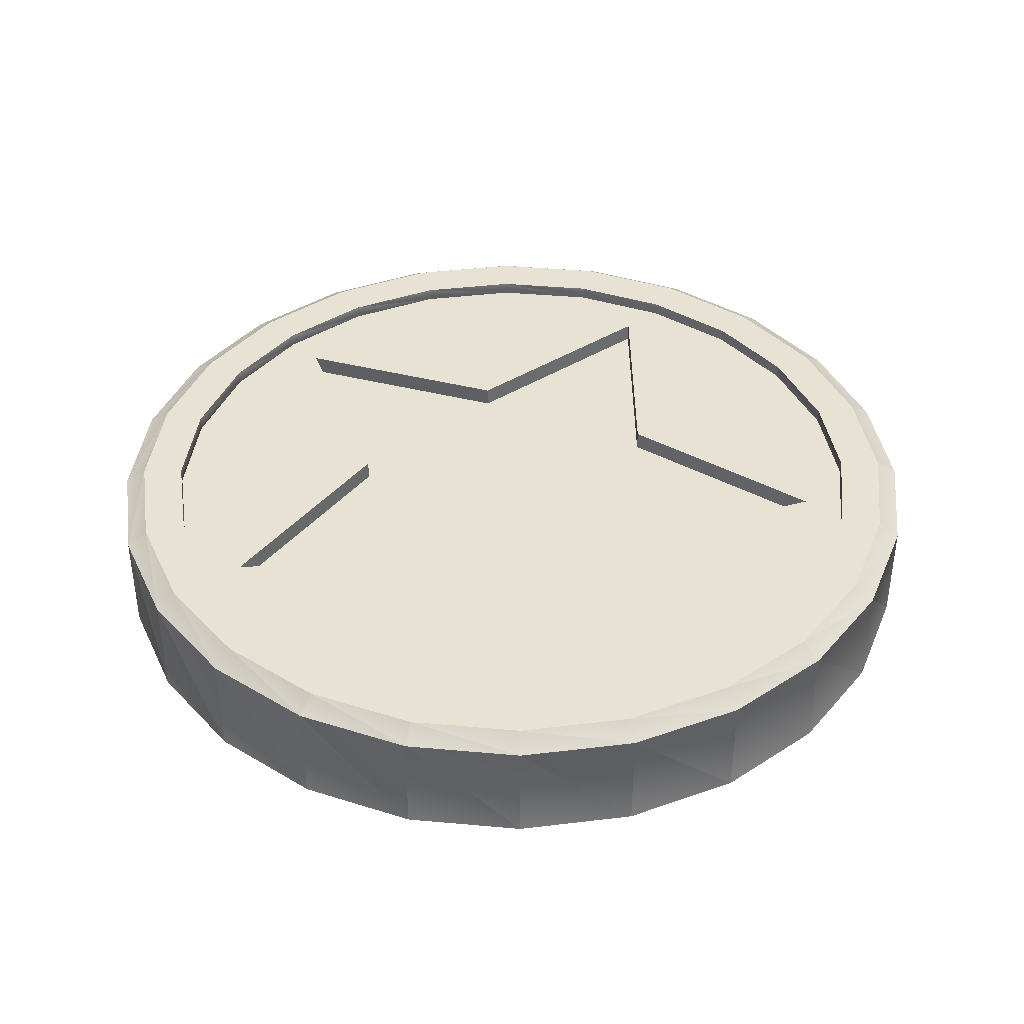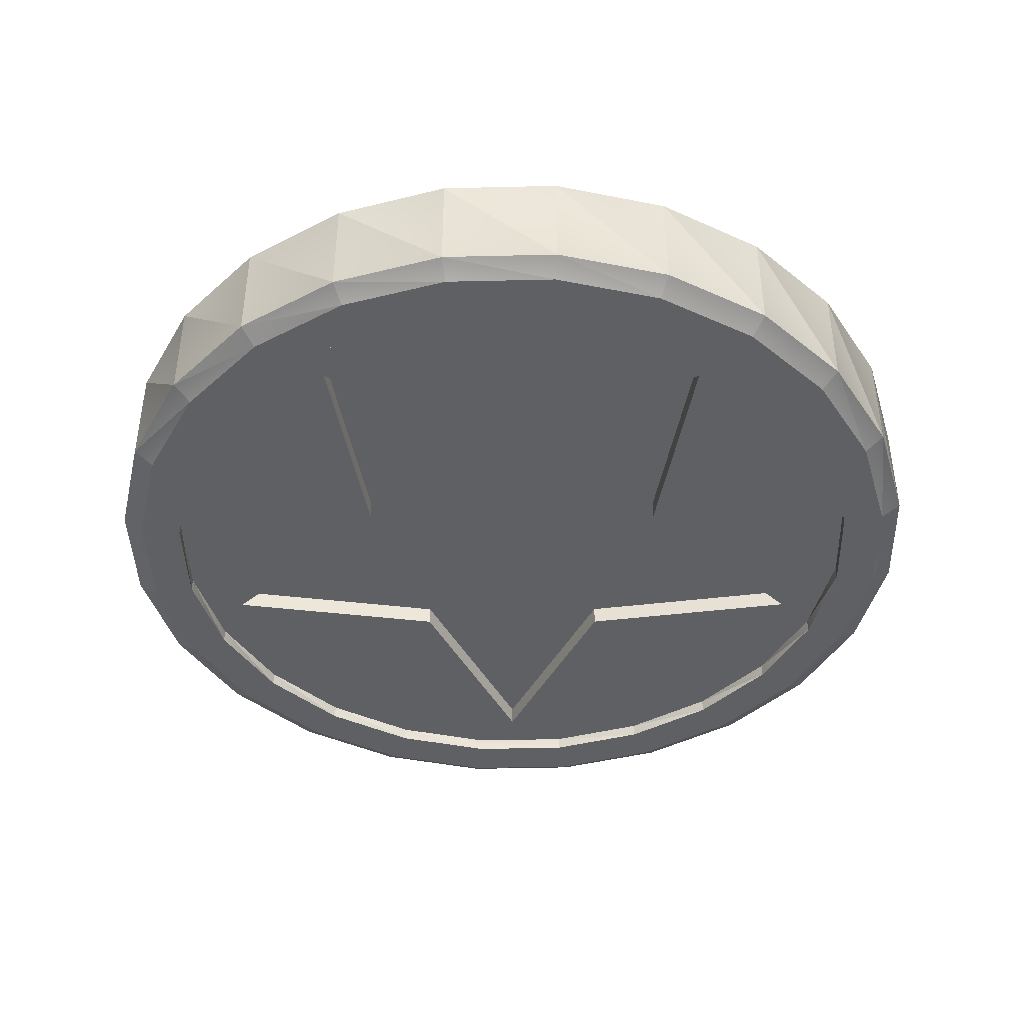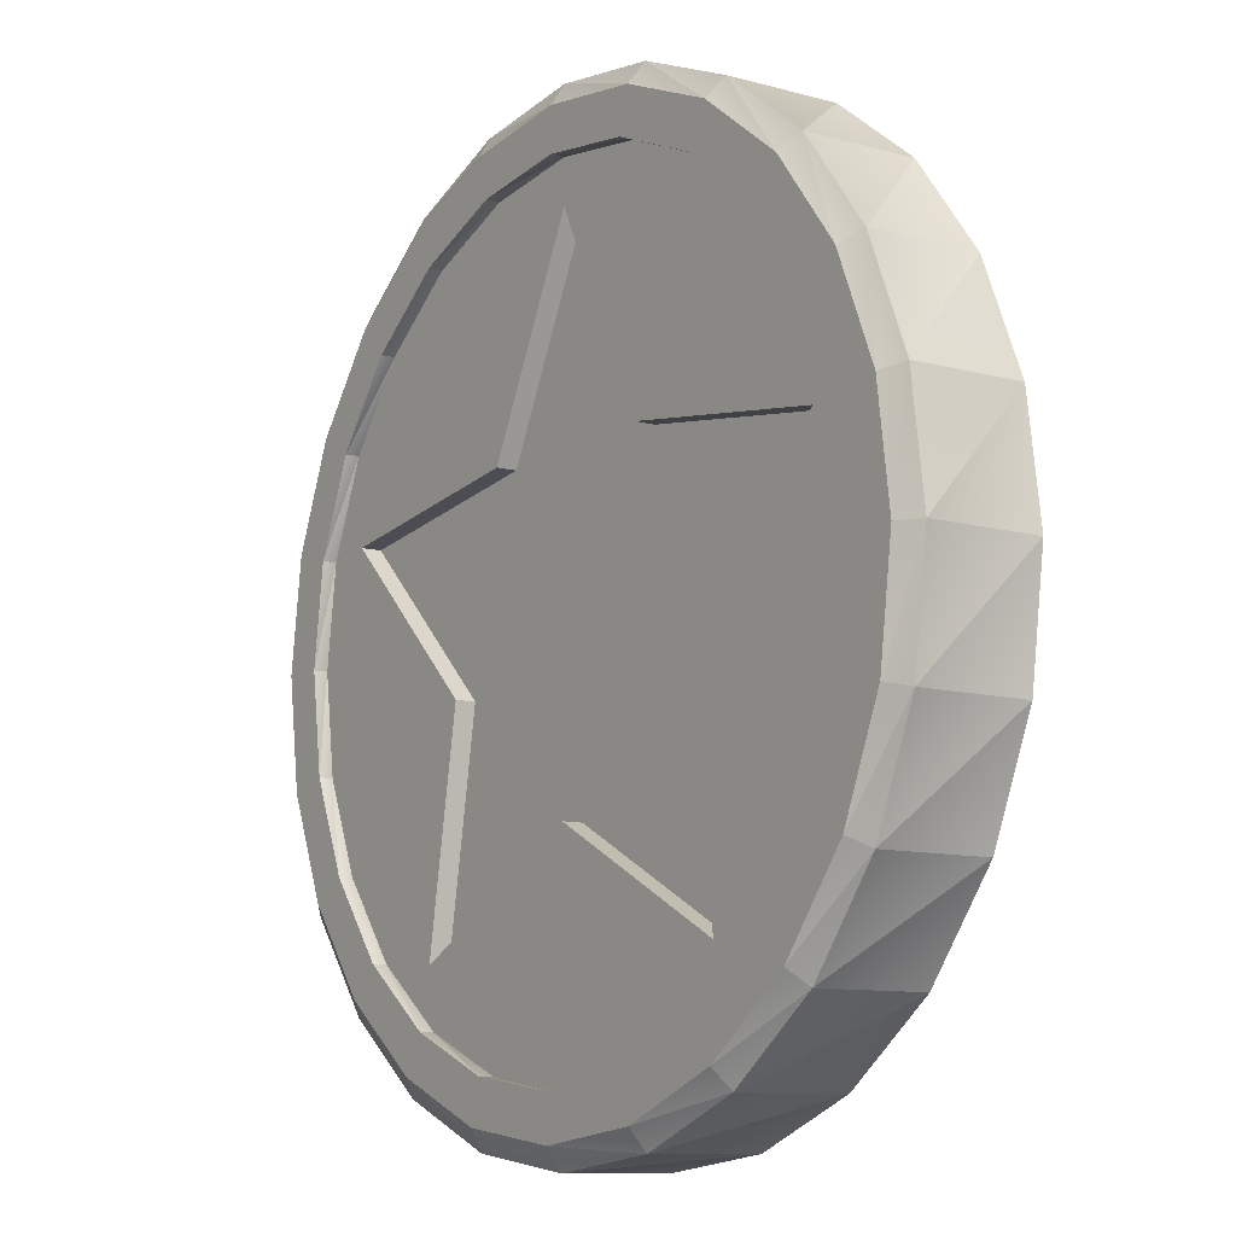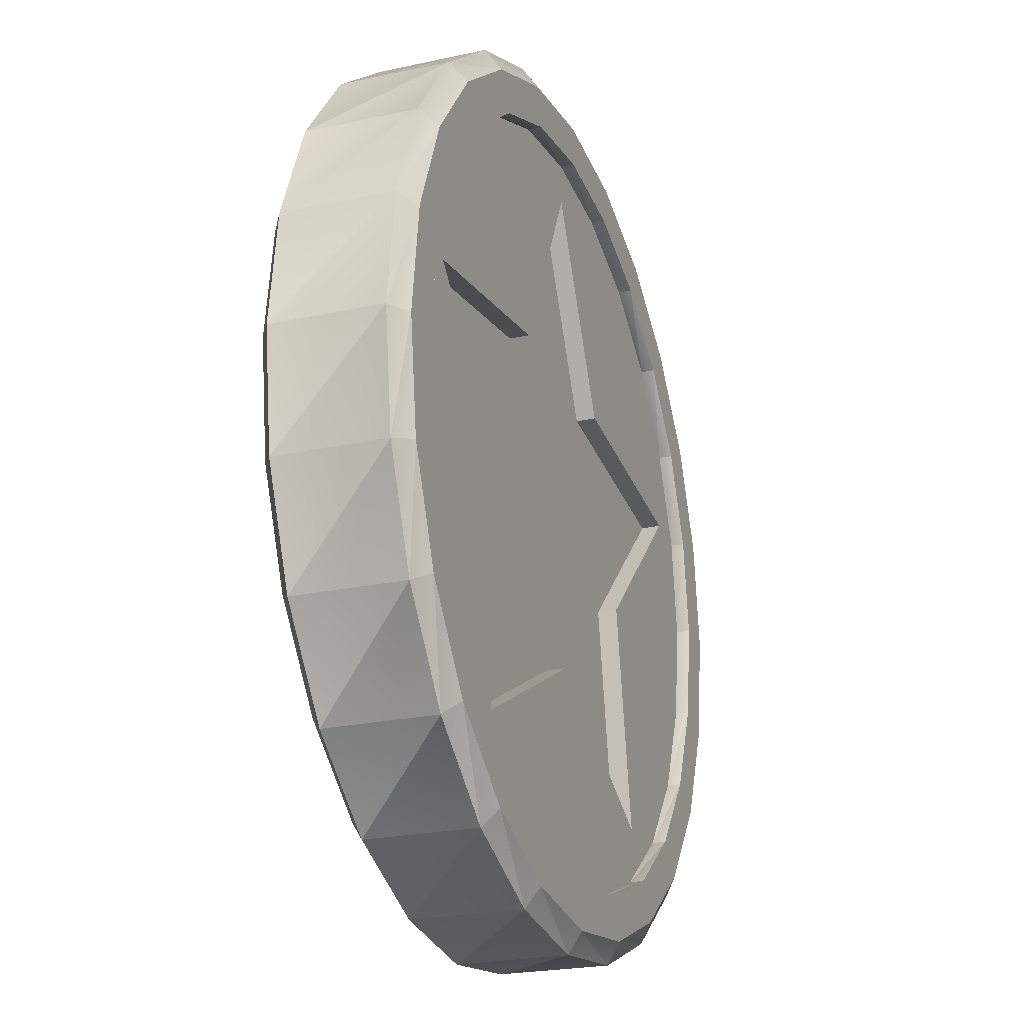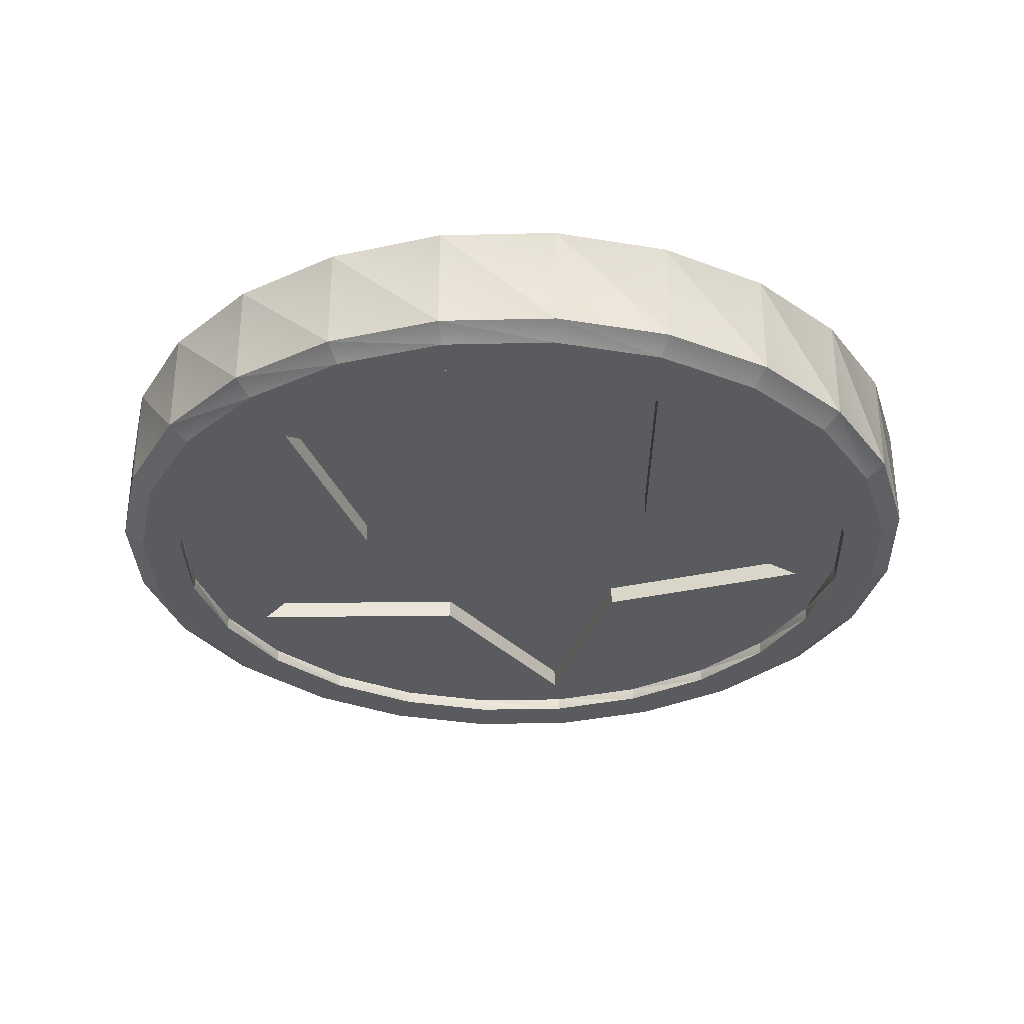
<metadata>
{"format":"obj","ext":"obj","renderer":"f3d","projection":"perspective","resolution":1024,"background":"white","views":[{"elev":39.7,"azim":-46.1,"up":"+Z"},{"elev":-42.3,"azim":144.1,"up":"+Z"},{"elev":-10.0,"azim":54.9,"up":"+Y"},{"elev":-23.2,"azim":110.3,"up":"+Y"},{"elev":-32.2,"azim":9.4,"up":"+Z"}]}
</metadata>
<code>
o Mesh_0111
v -0.1756 -0.05707 -0.03782
v 0.1086 0.1494 -0.03782
v -0.1086 0.1494 -0.03782
v -0.3513 0.1141 -0.03782
v -0.2938 -0.2938 -0.0591
v -0.2171 -0.2988 -0.0591
v -0.3599 -0.2078 -0.0591
v 0 -0.1847 -0.0591
v 0.2171 -0.2988 -0.0591
v -0.1756 -0.05707 -0.0591
v -0.3513 0.1141 -0.0591
v 0.1756 -0.05707 -0.0591
v 0.3513 0.1141 -0.0591
v -0.3599 0.2078 -0.0591
v -0.4014 0.1075 -0.0591
v 0.2078 -0.3599 -0.0591
v 0.2938 -0.2938 -0.0591
v -0.2171 -0.2988 -0.03782
v 0 -0.1847 -0.03782
v 0.2171 -0.2988 -0.03782
v 0.1756 -0.05707 -0.03782
v 0.3513 0.1141 -0.03782
v 0 0.3694 -0.03782
v -0.1086 0.1494 0.03782
v 0.1086 0.1494 0.03782
v -0.1756 -0.05707 0.03782
v -0.3513 0.1141 0.03782
v -0.3599 -0.2078 0.0591
v -0.2171 -0.2988 0.0591
v -0.2938 -0.2938 0.0591
v 0.2171 -0.2988 0.0591
v 0 -0.1847 0.0591
v -0.3513 0.1141 0.0591
v -0.1756 -0.05707 0.0591
v 0.3513 0.1141 0.0591
v 0.1756 -0.05707 0.0591
v -0.4014 0.1075 0.0591
v -0.3599 0.2078 0.0591
v 0.2938 -0.2938 0.0591
v 0.2078 -0.3599 0.0591
v 0 -0.1847 0.03782
v -0.2171 -0.2988 0.03782
v 0.1756 -0.05707 0.03782
v 0.2171 -0.2988 0.03782
v 0.3513 0.1141 0.03782
v 0 0.3694 0.03782
v -0.4155 0 -0.0591
v -0.4014 -0.1075 -0.0591
v -0.2078 -0.3599 -0.0591
v -0.1075 -0.4014 -0.0591
v 0 -0.4155 -0.0591
v 0.1075 -0.4014 -0.0591
v -0.2078 0.3599 -0.0591
v -0.2938 0.2938 -0.0591
v 0.4155 0 -0.0591
v 0.3599 -0.2078 -0.0591
v 0.4014 -0.1075 -0.0591
v 0.4014 0.1075 -0.0591
v 0.3599 0.2078 -0.0591
v 0.2938 0.2938 -0.0591
v 0.2078 0.3599 -0.0591
v -0.1086 0.1494 -0.0591
v 0.1086 0.1494 -0.0591
v 0 0.3694 -0.0591
v 0.1075 0.4014 -0.0591
v -0.1075 0.4014 -0.0591
v 0 0.4155 -0.0591
v -0.4014 -0.1075 0.0591
v -0.4155 -0 0.0591
v -0.1075 -0.4014 0.0591
v -0.2078 -0.3599 0.0591
v 0 -0.4155 0.0591
v 0.1075 -0.4014 0.0591
v -0.2938 0.2938 0.0591
v -0.2078 0.3599 0.0591
v 0.3599 -0.2078 0.0591
v 0.4155 -0 0.0591
v 0.4014 -0.1075 0.0591
v 0.3599 0.2078 0.0591
v 0.4014 0.1075 0.0591
v 0.2078 0.3599 0.0591
v 0.2938 0.2938 0.0591
v -0.1086 0.1494 0.0591
v 0.1086 0.1494 0.0591
v 0 0.3694 0.0591
v 0.1075 0.4014 0.0591
v -0.1075 0.4014 0.0591
v 0 0.4155 0.0591
v 0.4848 -0 0.0591
v 0.4617 -0 0.07387
v 0.4683 0.1255 0.0591
v 0.446 0.1195 0.07387
v 0.4198 0.2424 0.0591
v 0.3998 0.2308 0.07387
v 0.3428 0.3428 0.0591
v 0.3265 0.3265 0.07387
v 0.2424 0.4198 0.0591
v 0.2308 0.3998 0.07387
v 0.1255 0.4683 0.0591
v 0.1195 0.446 0.07387
v 0 0.4848 0.0591
v 0 0.4617 0.07387
v -0.1255 0.4683 0.0591
v -0.1195 0.446 0.07387
v -0.2424 0.4198 0.0591
v -0.2308 0.3998 0.07387
v -0.3428 0.3428 0.0591
v -0.3265 0.3265 0.07387
v -0.4198 0.2424 0.0591
v -0.3998 0.2308 0.07387
v -0.4683 0.1255 0.0591
v -0.446 0.1195 0.07387
v -0.4848 -0 0.0591
v -0.4617 -0 0.07387
v -0.4683 -0.1255 0.0591
v -0.446 -0.1195 0.07387
v -0.4198 -0.2424 0.0591
v -0.3998 -0.2308 0.07387
v -0.3428 -0.3428 0.0591
v -0.3265 -0.3265 0.07387
v -0.2424 -0.4198 0.0591
v -0.2308 -0.3998 0.07387
v -0.1255 -0.4683 0.0591
v -0.1195 -0.446 0.07387
v 0 -0.4848 0.0591
v 0 -0.4617 0.07387
v 0.1255 -0.4683 0.0591
v 0.1195 -0.446 0.07387
v 0.2424 -0.4198 0.0591
v 0.2308 -0.3998 0.07387
v 0.3428 -0.3428 0.0591
v 0.3265 -0.3265 0.07387
v 0.4198 -0.2424 0.0591
v 0.3998 -0.2308 0.07387
v 0.4683 -0.1255 0.0591
v 0.446 -0.1195 0.07387
v 0.4683 0.1255 -0.0591
v 0.446 0.1195 -0.07387
v 0.4848 0 -0.0591
v 0.4617 0 -0.07387
v 0.4683 -0.1255 -0.0591
v 0.446 -0.1195 -0.07387
v 0.4198 -0.2424 -0.0591
v 0.3998 -0.2308 -0.07387
v 0.3428 -0.3428 -0.0591
v 0.3265 -0.3265 -0.07387
v 0.2424 -0.4198 -0.0591
v 0.2308 -0.3998 -0.07387
v 0.1255 -0.4683 -0.0591
v 0.1195 -0.446 -0.07387
v 0 -0.4848 -0.0591
v 0 -0.4617 -0.07387
v -0.1255 -0.4683 -0.0591
v -0.1195 -0.446 -0.07387
v -0.2424 -0.4198 -0.0591
v -0.2308 -0.3998 -0.07387
v -0.3428 -0.3428 -0.0591
v -0.3265 -0.3265 -0.07387
v -0.4198 -0.2424 -0.0591
v -0.3998 -0.2308 -0.07387
v -0.4683 -0.1255 -0.0591
v -0.446 -0.1195 -0.07387
v -0.4848 0 -0.0591
v -0.4617 0 -0.07387
v -0.4683 0.1255 -0.0591
v -0.446 0.1195 -0.07387
v -0.4198 0.2424 -0.0591
v -0.3998 0.2308 -0.07387
v -0.3428 0.3428 -0.0591
v -0.3265 0.3265 -0.07387
v -0.2424 0.4198 -0.0591
v -0.2308 0.3998 -0.07387
v -0.1255 0.4683 -0.0591
v -0.1195 0.446 -0.07387
v 0 0.4848 -0.0591
v 0 0.4617 -0.07387
v 0.1255 0.4683 -0.0591
v 0.1195 0.446 -0.07387
v 0.2424 0.4198 -0.0591
v 0.2308 0.3998 -0.07387
v 0.3428 0.3428 -0.0591
v 0.3265 0.3265 -0.07387
v 0.4198 0.2424 -0.0591
v 0.3998 0.2308 -0.07387
v 0.1075 -0.4014 -0.07387
v 0 -0.4155 -0.07387
v -0.1075 -0.4014 -0.07387
v -0.2078 -0.3599 -0.07387
v -0.2938 -0.2938 -0.07387
v -0.3599 -0.2078 -0.07387
v -0.4014 -0.1075 -0.07387
v -0.4155 0 -0.07387
v -0.4014 0.1075 -0.07387
v -0.3599 0.2078 -0.07387
v -0.2938 0.2938 -0.07387
v -0.2078 0.3599 -0.07387
v -0.1075 0.4014 -0.07387
v 0 0.4155 -0.07387
v 0.1075 0.4014 -0.07387
v 0.2078 0.3599 -0.07387
v 0.2938 0.2938 -0.07387
v 0.3599 0.2078 -0.07387
v 0.4014 0.1075 -0.07387
v 0.4155 0 -0.07387
v 0.4014 -0.1075 -0.07387
v 0.3599 -0.2078 -0.07387
v 0.2938 -0.2938 -0.07387
v 0.2078 -0.3599 -0.07387
v 0 -0.4155 0.07387
v 0.1075 -0.4014 0.07387
v 0.2078 -0.3599 0.07387
v 0.2938 -0.2938 0.07387
v 0.3599 -0.2078 0.07387
v 0.4014 -0.1075 0.07387
v 0.4155 -0 0.07387
v 0.4014 0.1075 0.07387
v 0.3599 0.2078 0.07387
v 0.2938 0.2938 0.07387
v 0.2078 0.3599 0.07387
v 0.1075 0.4014 0.07387
v 0 0.4155 0.07387
v -0.1075 0.4014 0.07387
v -0.2078 0.3599 0.07387
v -0.2938 0.2938 0.07387
v -0.3599 0.2078 0.07387
v -0.4014 0.1075 0.07387
v -0.4155 -0 0.07387
v -0.4014 -0.1075 0.07387
v -0.3599 -0.2078 0.07387
v -0.2938 -0.2938 0.07387
v -0.2078 -0.3599 0.07387
v -0.1075 -0.4014 0.07387
f 1 3 2
f 4 3 1
f 5 7 6
f 8 9 6
f 10 6 11
f 12 13 9
f 14 11 15
f 16 9 17
f 18 1 19
f 20 19 21
f 21 2 22
f 2 3 23
f 24 26 25
f 24 27 26
f 28 30 29
f 31 32 29
f 29 34 33
f 35 36 31
f 33 38 37
f 31 40 39
f 26 42 41
f 41 44 43
f 25 43 45
f 24 25 46
f 6 48 47
f 6 7 48
f 49 6 50
f 49 5 6
f 16 51 9
f 16 52 51
f 53 14 54
f 53 11 14
f 55 56 13
f 55 57 56
f 58 13 59
f 58 55 13
f 60 13 61
f 60 59 13
f 1 11 4
f 1 10 11
f 4 62 3
f 4 11 62
f 19 6 18
f 19 8 6
f 18 10 1
f 18 6 10
f 21 9 20
f 21 12 9
f 20 8 19
f 20 9 8
f 22 12 21
f 22 13 12
f 2 13 22
f 2 63 13
f 23 63 2
f 23 64 63
f 3 64 23
f 3 62 64
f 6 15 11
f 6 47 15
f 56 9 13
f 56 17 9
f 51 6 9
f 51 50 6
f 61 63 65
f 61 13 63
f 62 53 66
f 62 11 53
f 63 67 65
f 63 64 67
f 67 62 66
f 67 64 62
f 21 1 2
f 21 19 1
f 68 29 69
f 68 28 29
f 29 71 70
f 29 30 71
f 72 40 31
f 72 73 40
f 38 75 74
f 38 33 75
f 76 77 35
f 76 78 77
f 35 80 79
f 35 77 80
f 35 82 81
f 35 79 82
f 33 26 27
f 33 34 26
f 83 27 24
f 83 33 27
f 29 41 42
f 29 32 41
f 34 42 26
f 34 29 42
f 31 43 44
f 31 36 43
f 32 44 41
f 32 31 44
f 36 45 43
f 36 35 45
f 35 25 45
f 35 84 25
f 84 46 25
f 84 85 46
f 85 24 46
f 85 83 24
f 37 29 33
f 37 69 29
f 31 76 35
f 31 39 76
f 29 72 31
f 29 70 72
f 84 81 86
f 84 35 81
f 75 83 87
f 75 33 83
f 88 84 86
f 88 85 84
f 83 88 87
f 83 85 88
f 26 43 25
f 26 41 43
f 89 91 90
f 90 91 92
f 91 93 92
f 92 93 94
f 93 95 94
f 94 95 96
f 95 97 96
f 96 97 98
f 97 99 98
f 98 99 100
f 99 101 100
f 100 101 102
f 101 103 102
f 102 103 104
f 103 105 104
f 104 105 106
f 105 107 106
f 106 107 108
f 107 109 108
f 108 109 110
f 109 111 110
f 110 111 112
f 111 113 112
f 112 113 114
f 113 115 114
f 114 115 116
f 115 117 116
f 116 117 118
f 117 119 118
f 118 119 120
f 119 121 120
f 120 121 122
f 121 123 122
f 122 123 124
f 123 125 124
f 124 125 126
f 125 127 126
f 126 127 128
f 127 129 128
f 128 129 130
f 129 131 130
f 130 131 132
f 131 133 132
f 132 133 134
f 133 135 134
f 134 135 136
f 135 89 136
f 136 89 90
f 137 139 138
f 138 139 140
f 139 141 140
f 140 141 142
f 141 143 142
f 142 143 144
f 143 145 144
f 144 145 146
f 145 147 146
f 146 147 148
f 147 149 148
f 148 149 150
f 149 151 150
f 150 151 152
f 151 153 152
f 152 153 154
f 153 155 154
f 154 155 156
f 155 157 156
f 156 157 158
f 157 159 158
f 158 159 160
f 159 161 160
f 160 161 162
f 161 163 162
f 162 163 164
f 163 165 164
f 164 165 166
f 165 167 166
f 166 167 168
f 167 169 168
f 168 169 170
f 169 171 170
f 170 171 172
f 171 173 172
f 172 173 174
f 173 175 174
f 174 175 176
f 175 177 176
f 176 177 178
f 177 179 178
f 178 179 180
f 179 181 180
f 180 181 182
f 181 183 182
f 182 183 184
f 183 137 184
f 184 137 138
f 150 152 185
f 185 152 186
f 152 154 186
f 186 154 187
f 154 156 187
f 187 156 188
f 156 158 188
f 188 158 189
f 158 160 189
f 189 160 190
f 160 162 190
f 190 162 191
f 162 164 191
f 191 164 192
f 164 166 192
f 192 166 193
f 166 168 193
f 193 168 194
f 168 170 194
f 194 170 195
f 170 172 195
f 195 172 196
f 172 174 196
f 196 174 197
f 174 176 197
f 197 176 198
f 176 178 198
f 198 178 199
f 178 180 199
f 199 180 200
f 180 182 200
f 200 182 201
f 182 184 201
f 201 184 202
f 184 138 202
f 202 138 203
f 138 140 203
f 203 140 204
f 140 142 204
f 204 142 205
f 142 144 205
f 205 144 206
f 144 146 206
f 206 146 207
f 146 148 207
f 207 148 208
f 148 150 208
f 208 150 185
f 57 55 205
f 205 55 204
f 55 58 204
f 204 58 203
f 58 59 203
f 203 59 202
f 59 60 202
f 202 60 201
f 60 61 201
f 201 61 200
f 61 65 200
f 200 65 199
f 65 67 199
f 199 67 198
f 67 66 198
f 198 66 197
f 66 53 197
f 197 53 196
f 53 54 196
f 196 54 195
f 54 14 195
f 195 14 194
f 14 15 194
f 194 15 193
f 15 47 193
f 193 47 192
f 47 48 192
f 192 48 191
f 48 7 191
f 191 7 190
f 7 5 190
f 190 5 189
f 5 49 189
f 189 49 188
f 49 50 188
f 188 50 187
f 50 51 187
f 187 51 186
f 51 52 186
f 186 52 185
f 52 16 185
f 185 16 208
f 16 17 208
f 208 17 207
f 17 56 207
f 207 56 206
f 56 57 206
f 206 57 205
f 126 128 209
f 209 128 210
f 128 130 210
f 210 130 211
f 130 132 211
f 211 132 212
f 132 134 212
f 212 134 213
f 134 136 213
f 213 136 214
f 136 90 214
f 214 90 215
f 90 92 215
f 215 92 216
f 92 94 216
f 216 94 217
f 94 96 217
f 217 96 218
f 96 98 218
f 218 98 219
f 98 100 219
f 219 100 220
f 100 102 220
f 220 102 221
f 102 104 221
f 221 104 222
f 104 106 222
f 222 106 223
f 106 108 223
f 223 108 224
f 108 110 224
f 224 110 225
f 110 112 225
f 225 112 226
f 112 114 226
f 226 114 227
f 114 116 227
f 227 116 228
f 116 118 228
f 228 118 229
f 118 120 229
f 229 120 230
f 120 122 230
f 230 122 231
f 122 124 231
f 231 124 232
f 124 126 232
f 232 126 209
f 77 78 215
f 215 78 214
f 78 76 214
f 214 76 213
f 76 39 213
f 213 39 212
f 39 40 212
f 212 40 211
f 40 73 211
f 211 73 210
f 73 72 210
f 210 72 209
f 72 70 209
f 209 70 232
f 70 71 232
f 232 71 231
f 71 30 231
f 231 30 230
f 30 28 230
f 230 28 229
f 28 68 229
f 229 68 228
f 68 69 228
f 228 69 227
f 69 37 227
f 227 37 226
f 37 38 226
f 226 38 225
f 38 74 225
f 225 74 224
f 74 75 224
f 224 75 223
f 75 87 223
f 223 87 222
f 87 88 222
f 222 88 221
f 88 86 221
f 221 86 220
f 86 81 220
f 220 81 219
f 81 82 219
f 219 82 218
f 82 79 218
f 218 79 217
f 79 80 217
f 217 80 216
f 80 77 216
f 216 77 215
f 91 89 137
f 137 89 139
f 89 135 139
f 139 135 141
f 135 133 141
f 141 133 143
f 133 131 143
f 143 131 145
f 131 129 145
f 145 129 147
f 129 127 147
f 147 127 149
f 127 125 149
f 149 125 151
f 125 123 151
f 151 123 153
f 123 121 153
f 153 121 155
f 121 119 155
f 155 119 157
f 119 117 157
f 157 117 159
f 117 115 159
f 159 115 161
f 115 113 161
f 161 113 163
f 113 111 163
f 163 111 165
f 111 109 165
f 165 109 167
f 109 107 167
f 167 107 169
f 107 105 169
f 169 105 171
f 105 103 171
f 171 103 173
f 103 101 173
f 173 101 175
f 101 99 175
f 175 99 177
f 99 97 177
f 177 97 179
f 97 95 179
f 179 95 181
f 95 93 181
f 181 93 183
f 93 91 183
f 183 91 137

</code>
